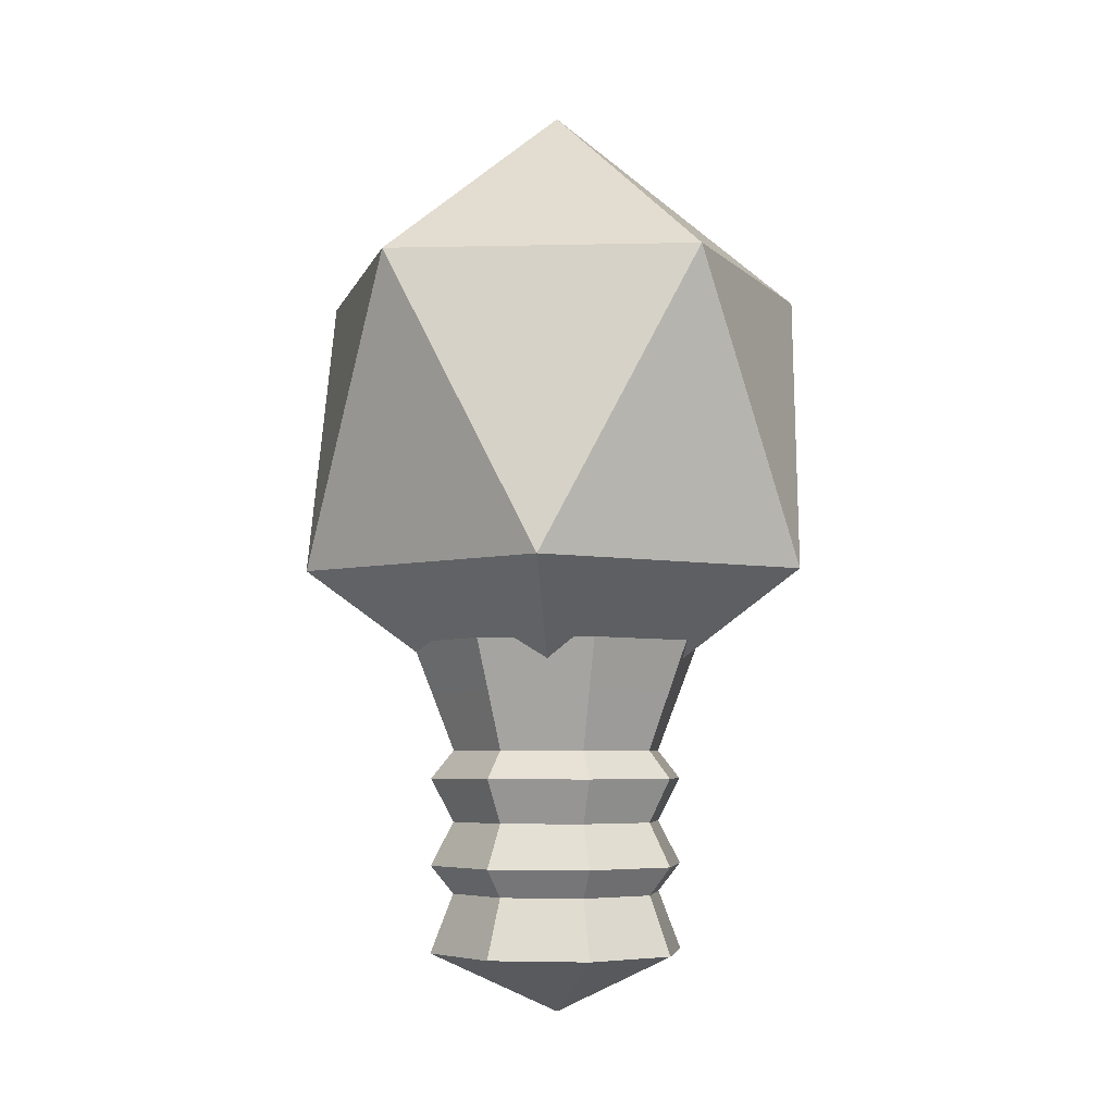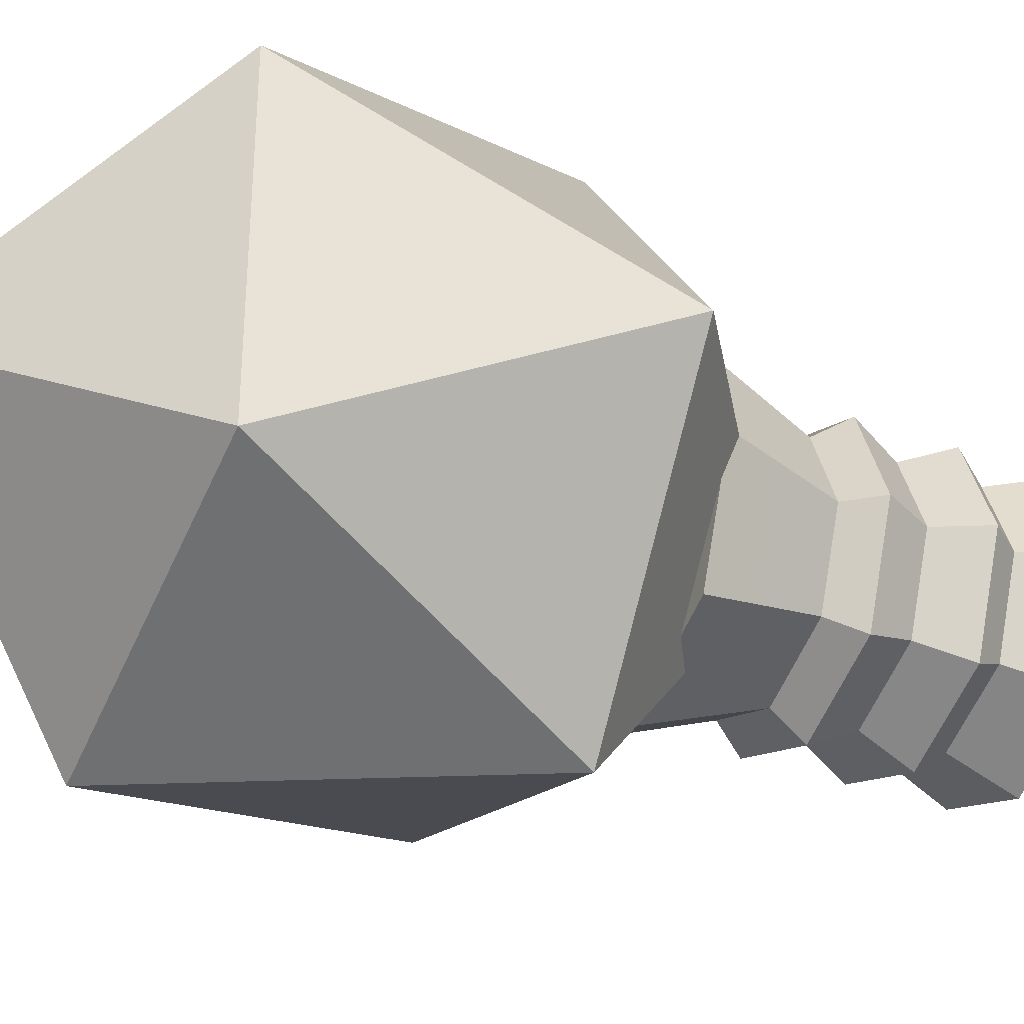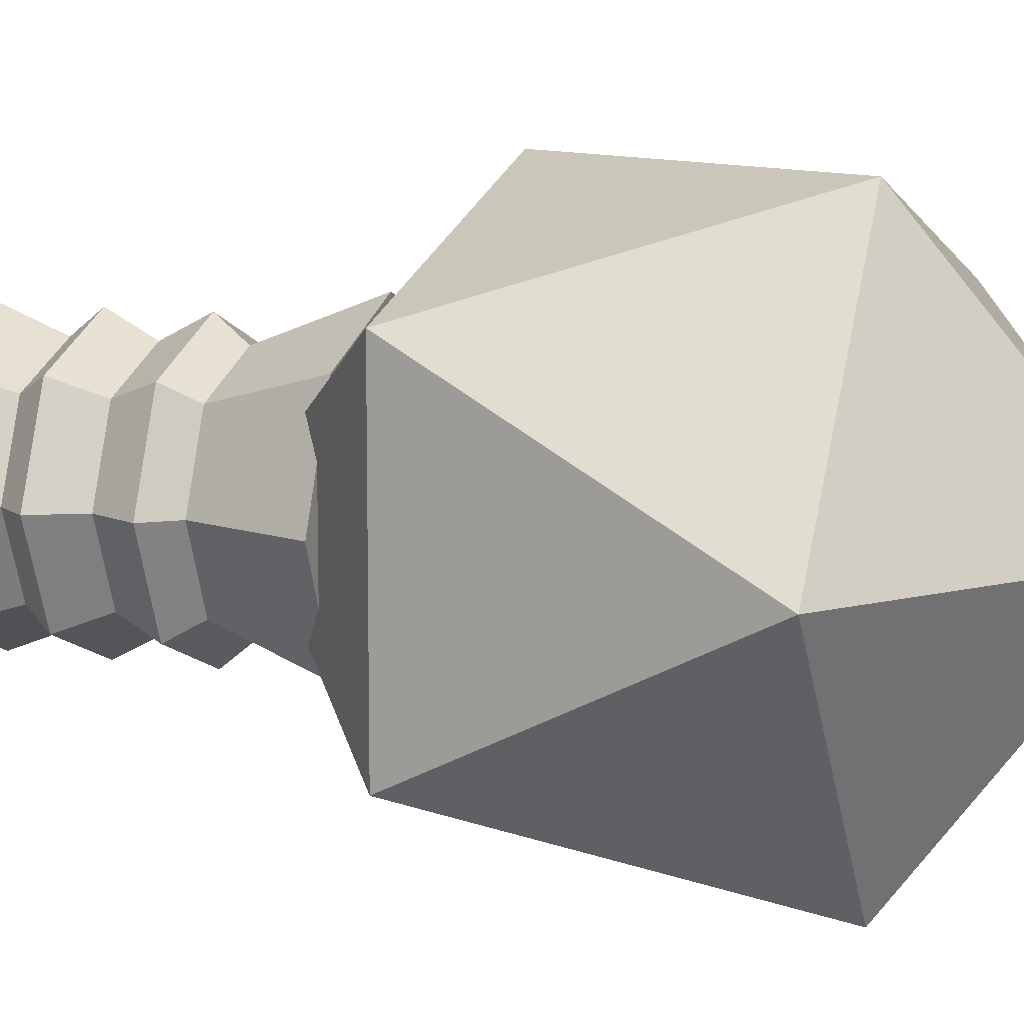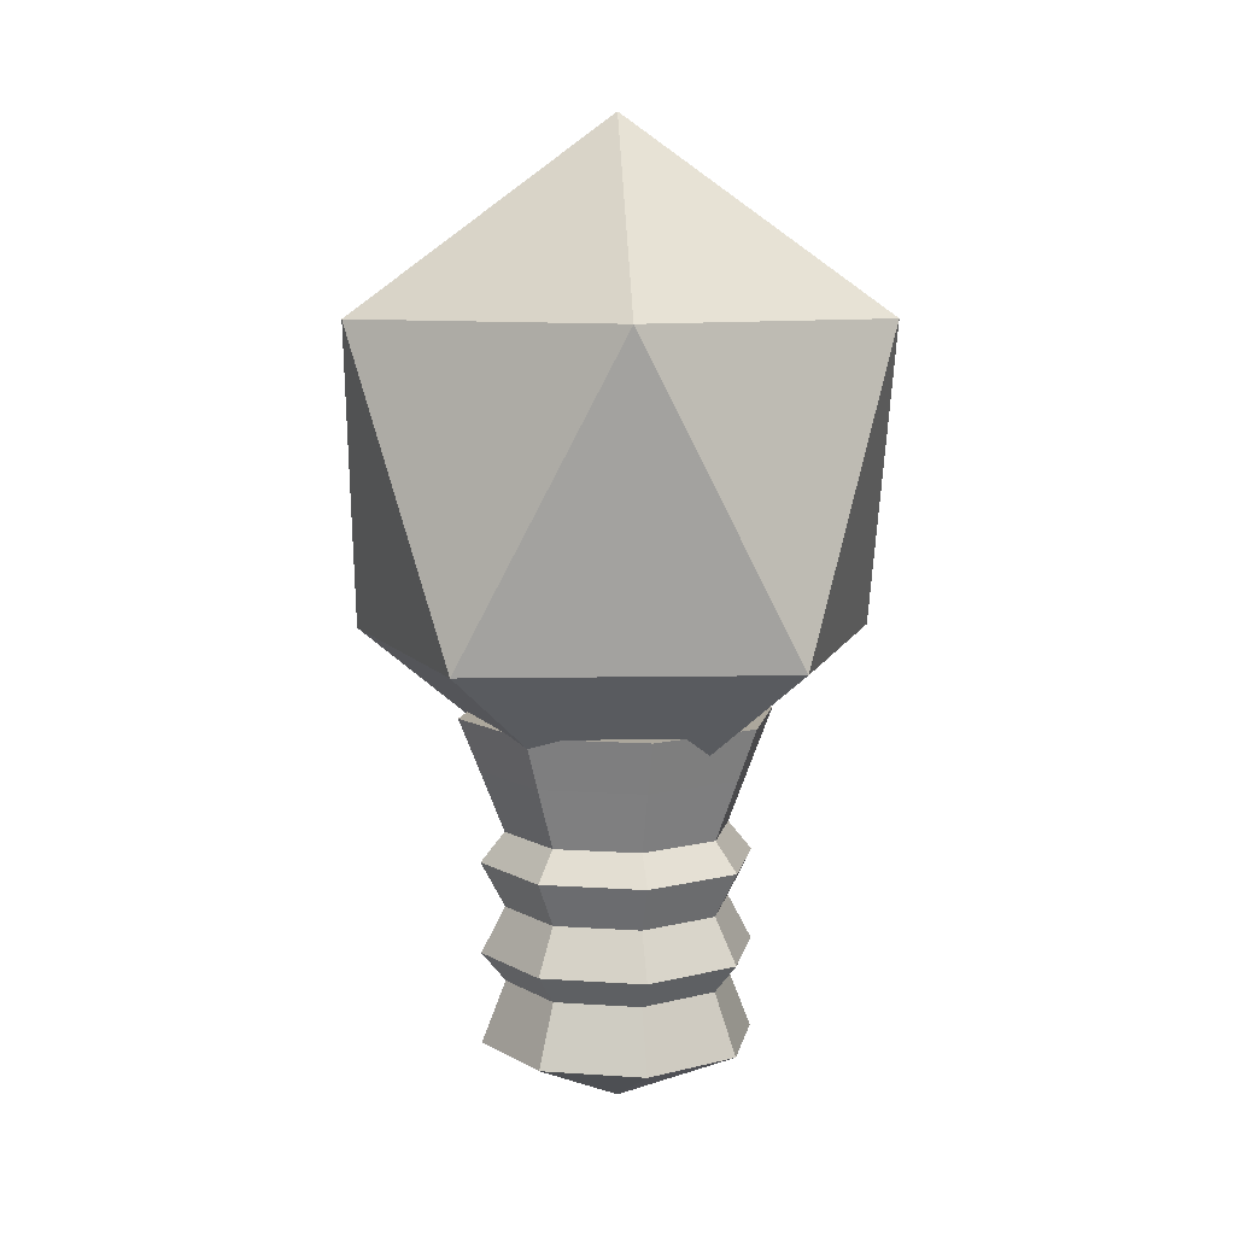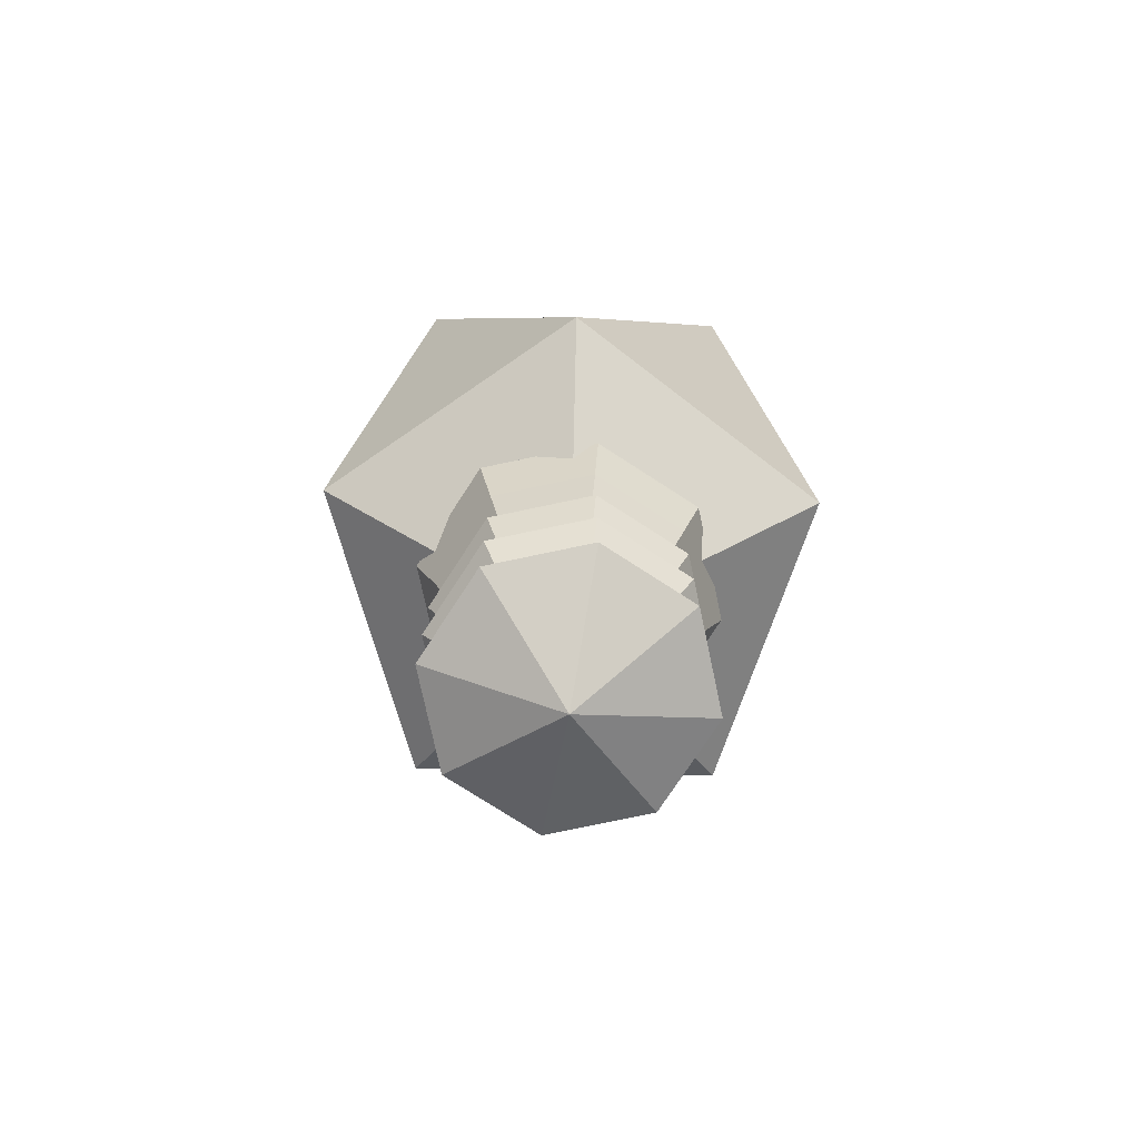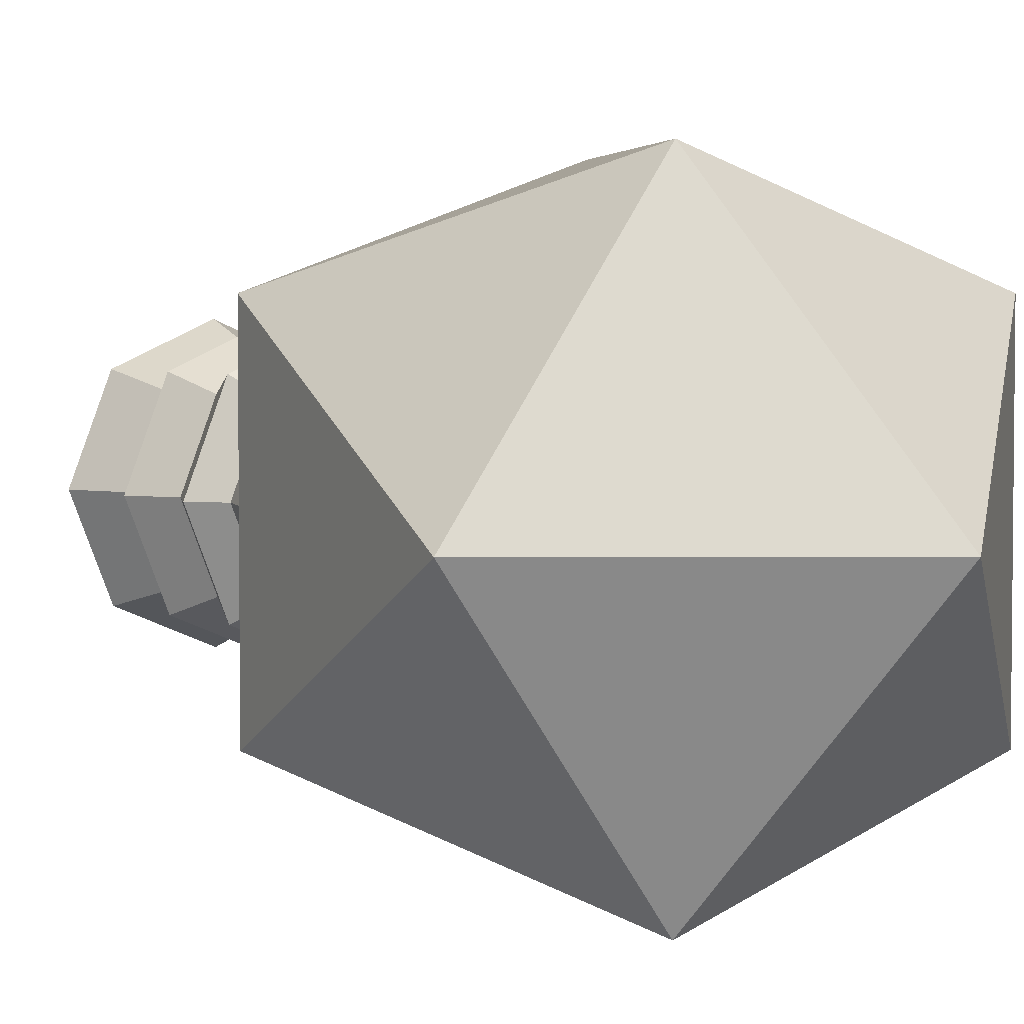
<metadata>
{"format":"obj","ext":"obj","renderer":"f3d","projection":"perspective","resolution":1024,"background":"white","views":[{"elev":-5.2,"azim":-13.9,"up":"+Y"},{"elev":-34.8,"azim":-115.3,"up":"+Z"},{"elev":10.3,"azim":110.5,"up":"+Z"},{"elev":8.4,"azim":-56.9,"up":"+Y"},{"elev":-75.3,"azim":124.5,"up":"+Y"},{"elev":4.0,"azim":143.9,"up":"+Z"}]}
</metadata>
<code>
o Cylinder
v 0 -0.3321 -0.1253
v 0 -0.0816 -0.1253
v 0.08857 -0.3321 -0.08857
v 0.08857 -0.0816 -0.08857
v 0.1253 -0.3321 0
v 0.1253 -0.0816 0
v 0.08857 -0.3321 0.08857
v 0.08857 -0.0816 0.08857
v 0 -0.3321 0.1253
v 0 -0.0816 0.1253
v -0.08857 -0.3321 0.08857
v -0.08857 -0.0816 0.08857
v -0.1253 -0.3321 0
v -0.1253 -0.0816 0
v -0.08857 -0.3321 -0.08857
v -0.08857 -0.0816 -0.08857
v -0 -0.2757 -0.1032
v 0 -0.2486 -0.1253
v -0 -0.2069 -0.1032
v 0 -0.1651 -0.1253
v -0 -0.1381 -0.1032
v 0.07296 -0.1381 -0.07296
v 0.08857 -0.1651 -0.08857
v 0.07296 -0.2069 -0.07296
v 0.08857 -0.2486 -0.08857
v 0.07296 -0.2757 -0.07296
v 0.1032 -0.1381 -0
v 0.1253 -0.1651 0
v 0.1032 -0.2069 -0
v 0.1253 -0.2486 0
v 0.1032 -0.2757 -0
v 0.07296 -0.1381 0.07296
v 0.08857 -0.1651 0.08857
v 0.07296 -0.2069 0.07296
v 0.08857 -0.2486 0.08857
v 0.07296 -0.2757 0.07296
v -0 -0.1381 0.1032
v 0 -0.1651 0.1253
v -0 -0.2069 0.1032
v 0 -0.2486 0.1253
v -0 -0.2757 0.1032
v -0.07296 -0.1381 0.07296
v -0.08857 -0.1651 0.08857
v -0.07296 -0.2069 0.07296
v -0.08857 -0.2486 0.08857
v -0.07296 -0.2757 0.07296
v -0.1032 -0.1381 -0
v -0.1253 -0.1651 0
v -0.1032 -0.2069 -0
v -0.1253 -0.2486 0
v -0.1032 -0.2757 -0
v -0.07296 -0.1381 -0.07296
v -0.08857 -0.1651 -0.08857
v -0.07296 -0.2069 -0.07296
v -0.08857 -0.2486 -0.08857
v -0.07296 -0.2757 -0.07296
v 0.1019 -0.03367 -0.1019
v -0 -0.03367 -0.1442
v 0.1442 -0.03367 -0
v 0.1019 -0.03367 0.1019
v -0 -0.03367 0.1442
v -0.1019 -0.03367 0.1019
v -0.1442 -0.03367 -0
v -0.1019 -0.03367 -0.1019
v -0 -0.3904 0
f 21 2 4 22
f 22 4 6 27
f 27 6 8 32
f 32 8 10 37
f 37 10 12 42
f 42 12 14 47
f 6 4 57 59
f 47 14 16 52
f 52 16 2 21
f 15 56 17 1
f 56 55 18 17
f 55 54 19 18
f 54 53 20 19
f 53 52 21 20
f 13 51 56 15
f 51 50 55 56
f 50 49 54 55
f 49 48 53 54
f 48 47 52 53
f 11 46 51 13
f 46 45 50 51
f 45 44 49 50
f 44 43 48 49
f 43 42 47 48
f 9 41 46 11
f 41 40 45 46
f 40 39 44 45
f 39 38 43 44
f 38 37 42 43
f 7 36 41 9
f 36 35 40 41
f 35 34 39 40
f 34 33 38 39
f 33 32 37 38
f 5 31 36 7
f 31 30 35 36
f 30 29 34 35
f 29 28 33 34
f 28 27 32 33
f 3 26 31 5
f 26 25 30 31
f 25 24 29 30
f 24 23 28 29
f 23 22 27 28
f 1 17 26 3
f 17 18 25 26
f 18 19 24 25
f 19 20 23 24
f 20 21 22 23
f 57 58 64 63 62 61 60 59
f 12 10 61 62
f 2 16 64 58
f 4 2 58 57
f 8 6 59 60
f 14 12 62 63
f 10 8 60 61
f 16 14 63 64
f 1 3 65
f 3 5 65
f 5 7 65
f 7 9 65
f 9 11 65
f 11 13 65
f 13 15 65
f 15 1 65
o Icosphere
v 0 -0.1431 0
v 0.2006 0.03338 0.1458
v -0.07664 0.03338 0.2359
v -0.248 0.03338 0
v -0.07664 0.03338 -0.2359
v 0.2006 0.03338 -0.1458
v 0.07664 0.3189 0.2359
v -0.2006 0.3189 0.1458
v -0.2006 0.3189 -0.1458
v 0.07664 0.3189 -0.2359
v 0.248 0.3189 0
v 0 0.4954 0
f 66 67 68
f 67 66 71
f 66 68 69
f 66 69 70
f 66 70 71
f 67 71 76
f 68 67 72
f 69 68 73
f 70 69 74
f 71 70 75
f 67 76 72
f 68 72 73
f 69 73 74
f 70 74 75
f 71 75 76
f 72 76 77
f 73 72 77
f 74 73 77
f 75 74 77
f 76 75 77

</code>
